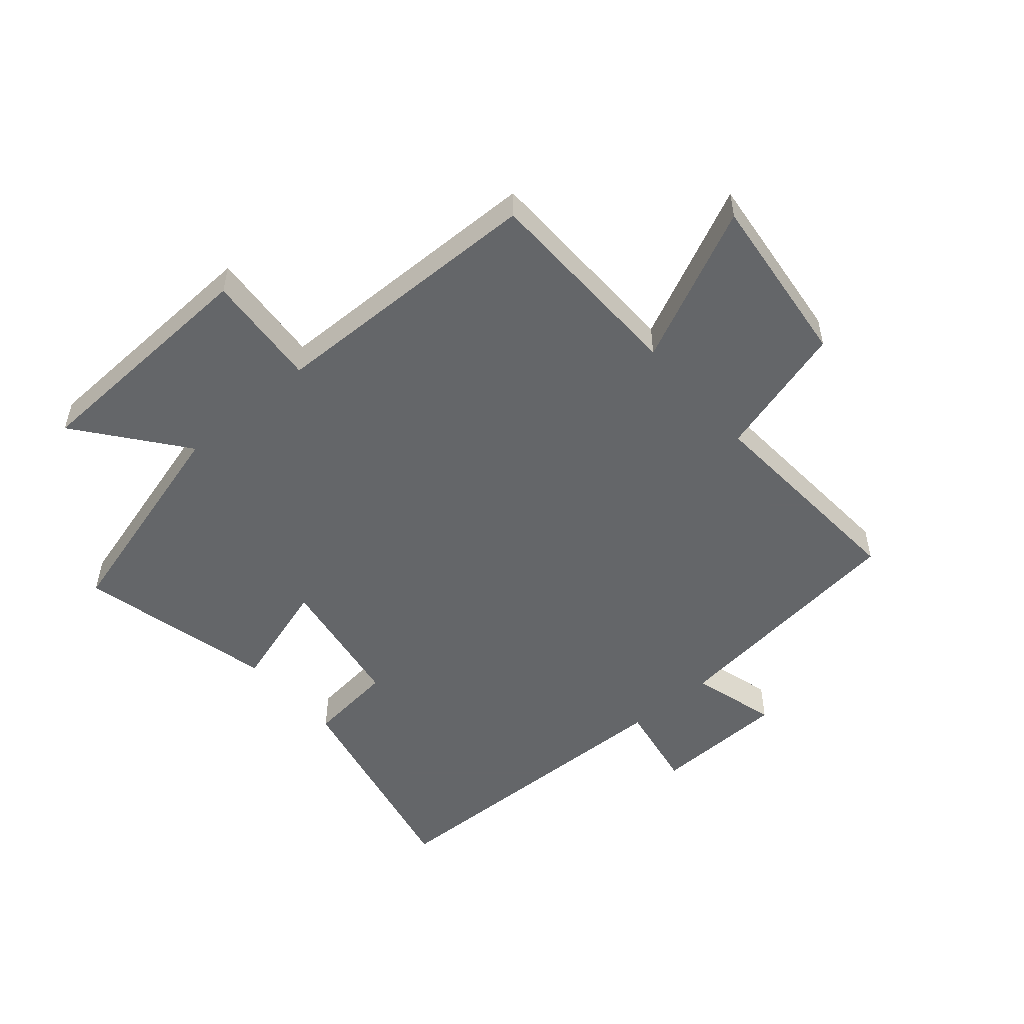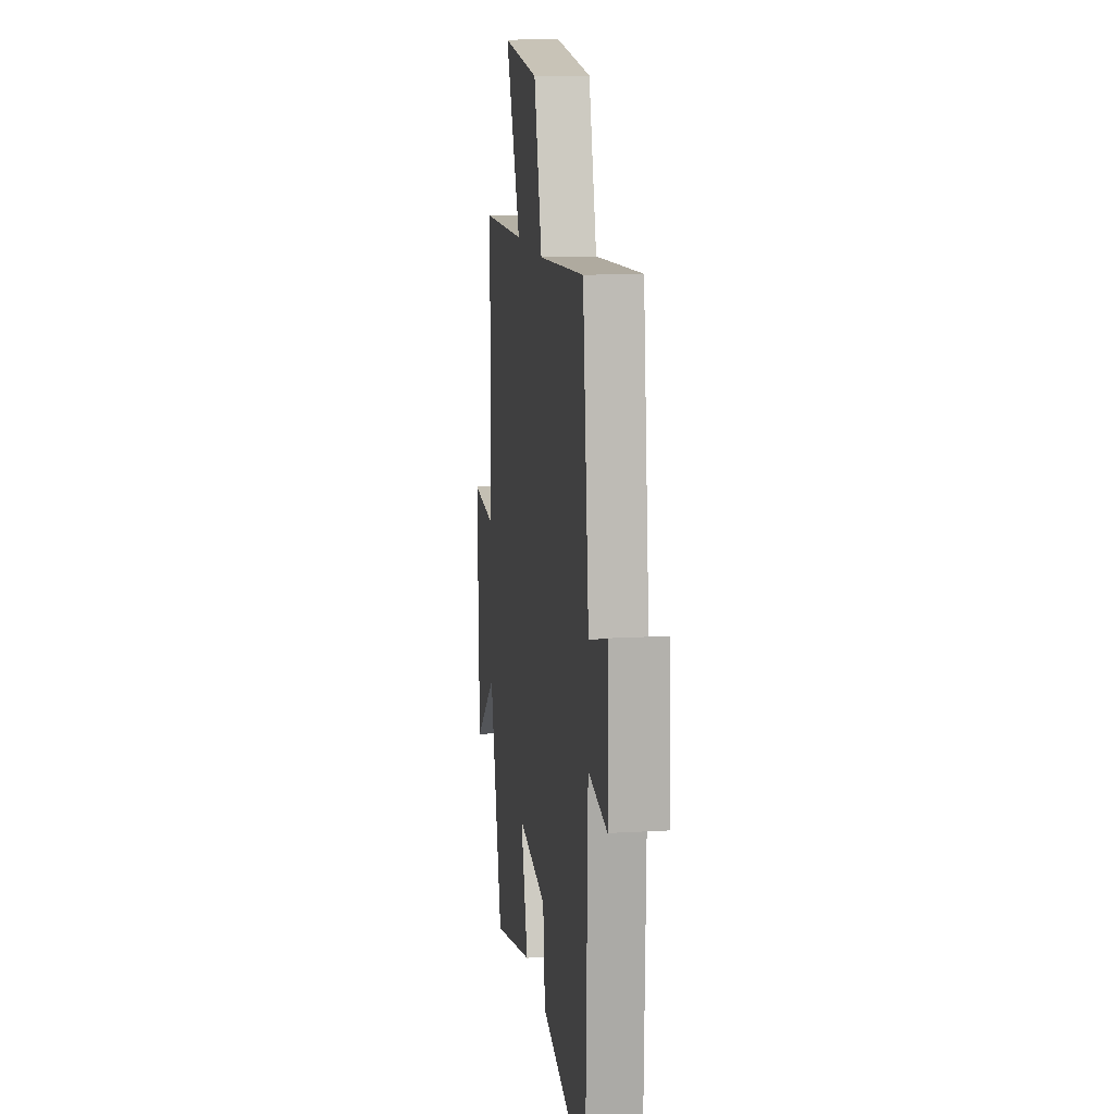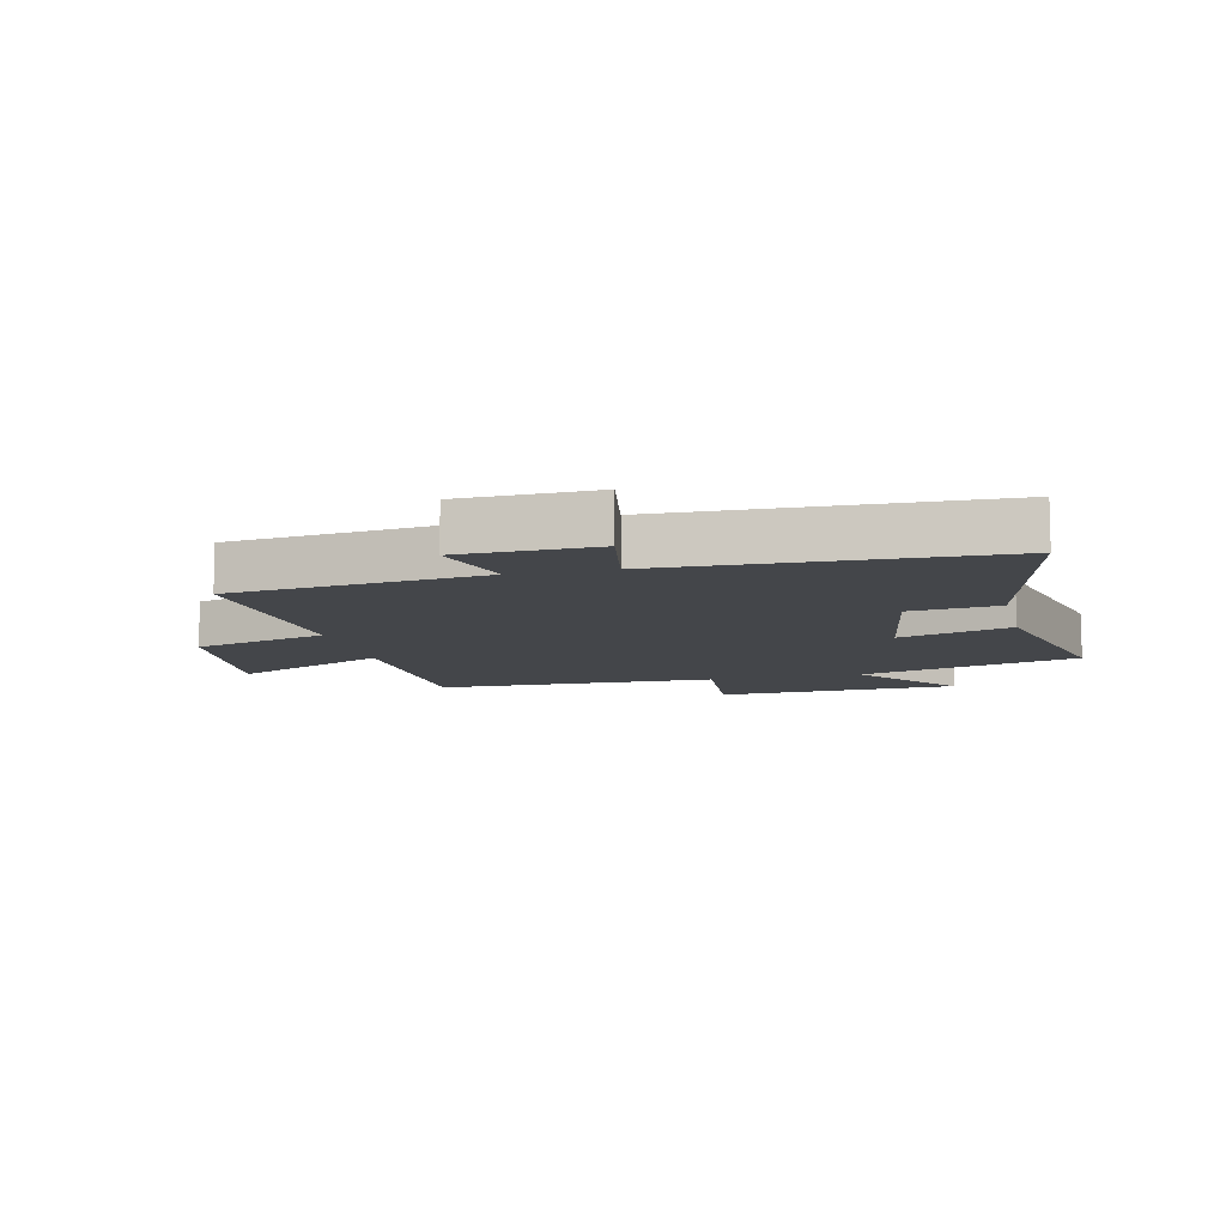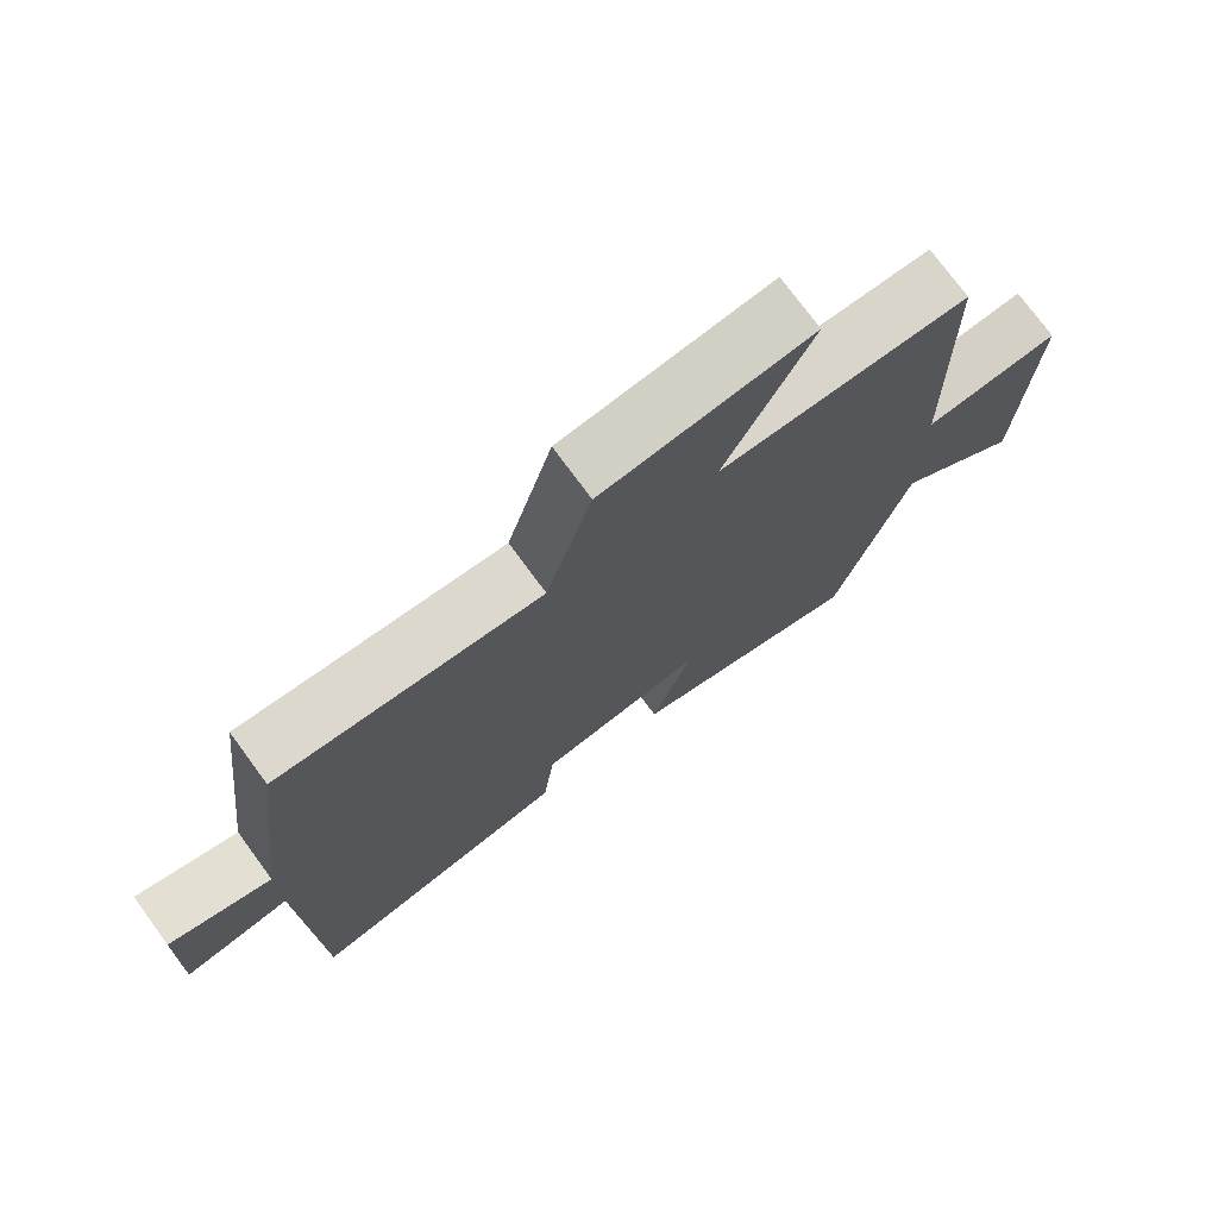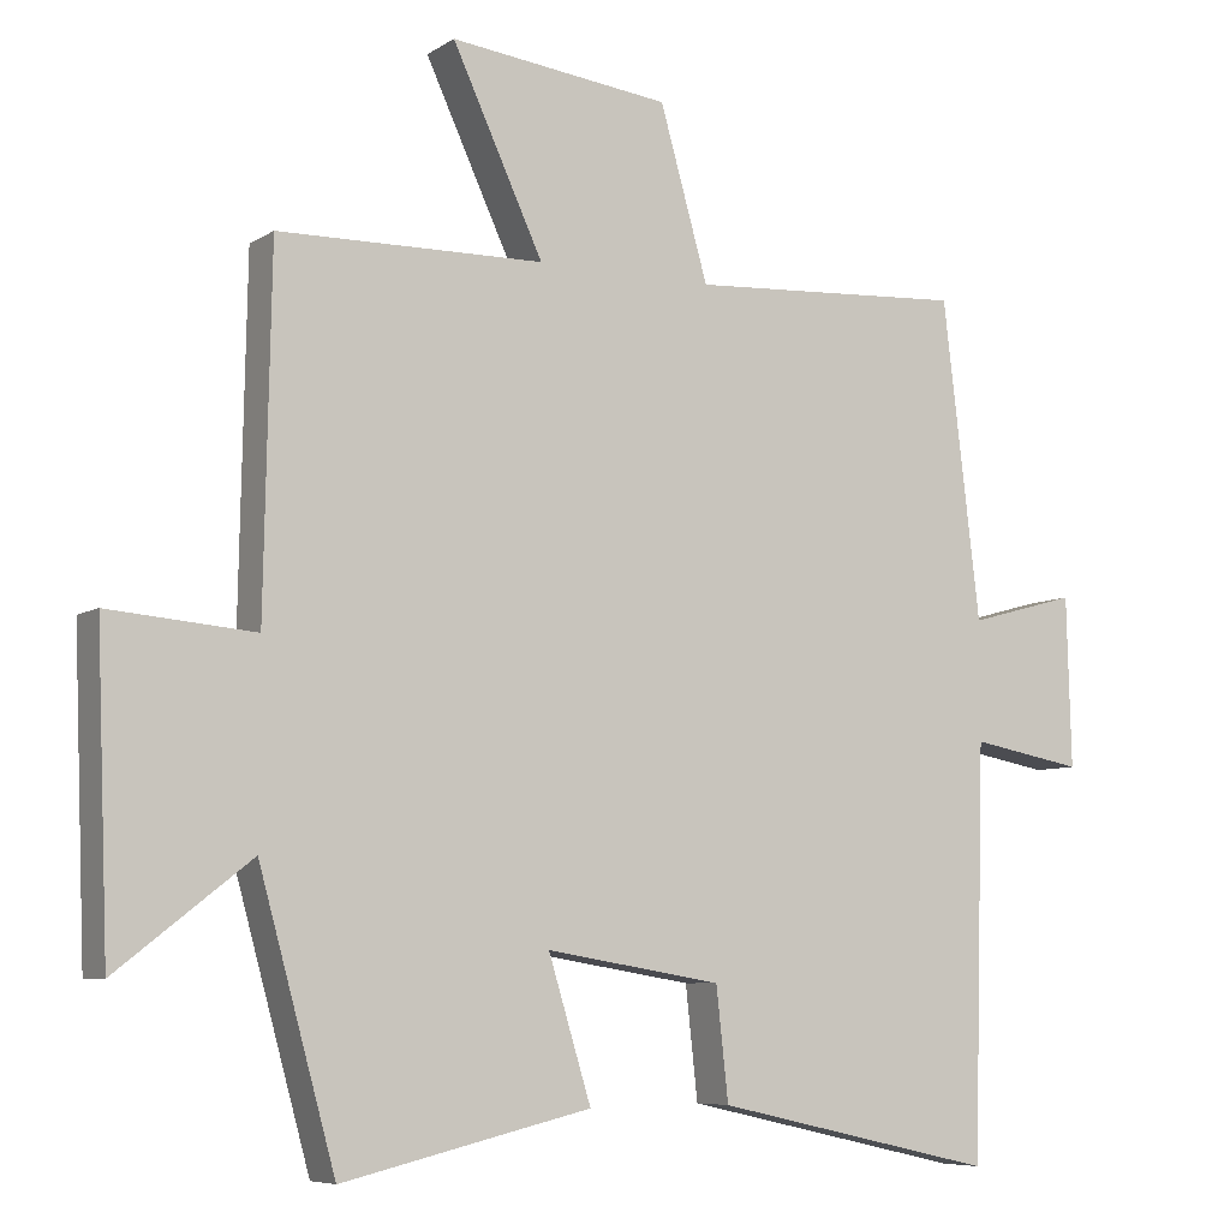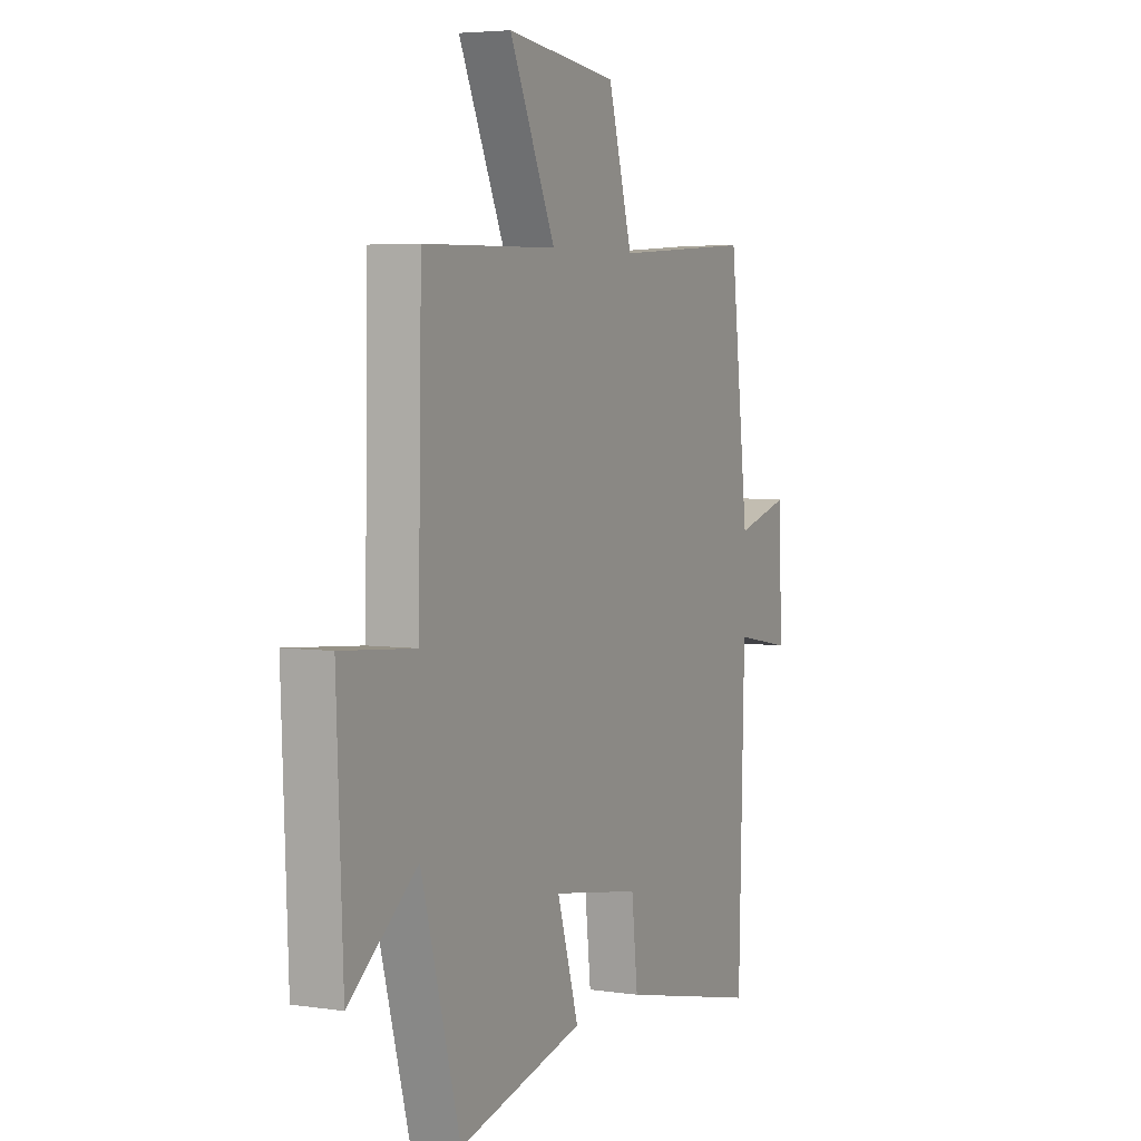
<metadata>
{"format":"obj","ext":"obj","renderer":"f3d","projection":"perspective","resolution":1024,"background":"white","views":[{"elev":-51.7,"azim":-49.2,"up":"+Y"},{"elev":12.9,"azim":82.2,"up":"+Z"},{"elev":-9.6,"azim":103.4,"up":"+Y"},{"elev":75.0,"azim":143.7,"up":"+Z"},{"elev":-7.0,"azim":-30.3,"up":"+Z"},{"elev":4.6,"azim":-64.6,"up":"+Z"}]}
</metadata>
<code>
v 0.485 0.07 -0.583
v 0.115 0.07 -0.5
v 0.099 0.07 -0.355
v -0.131 0.07 -0.317
v -0.075 0.07 -0.5
v -0.4 0.07 -0.577
v -0.5 0.07 -0.215
v -0.675 0.07 -0.351
v -0.691 0.07 0.049
v -0.5 0.07 0.033
v -0.491 0.07 0.494
v -0.144 0.07 0.5
v -0.263 0.07 0.756
v 0.025 0.07 0.722
v 0.088 0.07 0.5
v 0.451 0.07 0.522
v 0.5 0.07 0.108
v 0.642 0.07 0.147
v 0.648 0.07 -0.075
v 0.5 0.07 -0.048
v 0.485 0 -0.583
v 0.115 0 -0.5
v 0.099 0 -0.355
v -0.131 0 -0.317
v -0.075 0 -0.5
v -0.4 0 -0.577
v -0.5 0 -0.215
v -0.675 0 -0.351
v -0.691 0 0.049
v -0.5 0 0.033
v -0.491 0 0.494
v -0.144 0 0.5
v -0.263 0 0.756
v 0.025 0 0.722
v 0.088 0 0.5
v 0.451 0 0.522
v 0.5 0 0.108
v 0.642 0 0.147
v 0.648 0 -0.075
v 0.5 0 -0.048
f 17 18 19 20
f 1 2 3
f 20 1 3
f 17 20 3
f 16 17 3
f 15 16 3
f 12 13 14 15
f 15 3 4
f 12 15 4
f 11 12 4
f 10 11 4
f 7 8 9 10
f 6 7 10
f 5 6 10
f 4 5 10
f 40 39 38 37
f 23 22 21
f 23 21 40
f 23 40 37
f 23 37 36
f 23 36 35
f 35 34 33 32
f 24 23 35
f 24 35 32
f 24 32 31
f 24 31 30
f 30 29 28 27
f 30 27 26
f 30 26 25
f 30 25 24
f 1 21 22 2
f 2 22 23 3
f 3 23 24 4
f 4 24 25 5
f 5 25 26 6
f 6 26 27 7
f 7 27 28 8
f 8 28 29 9
f 9 29 30 10
f 10 30 31 11
f 11 31 32 12
f 12 32 33 13
f 13 33 34 14
f 14 34 35 15
f 15 35 36 16
f 16 36 37 17
f 17 37 38 18
f 18 38 39 19
f 19 39 40 20
f 20 40 21 1

</code>
